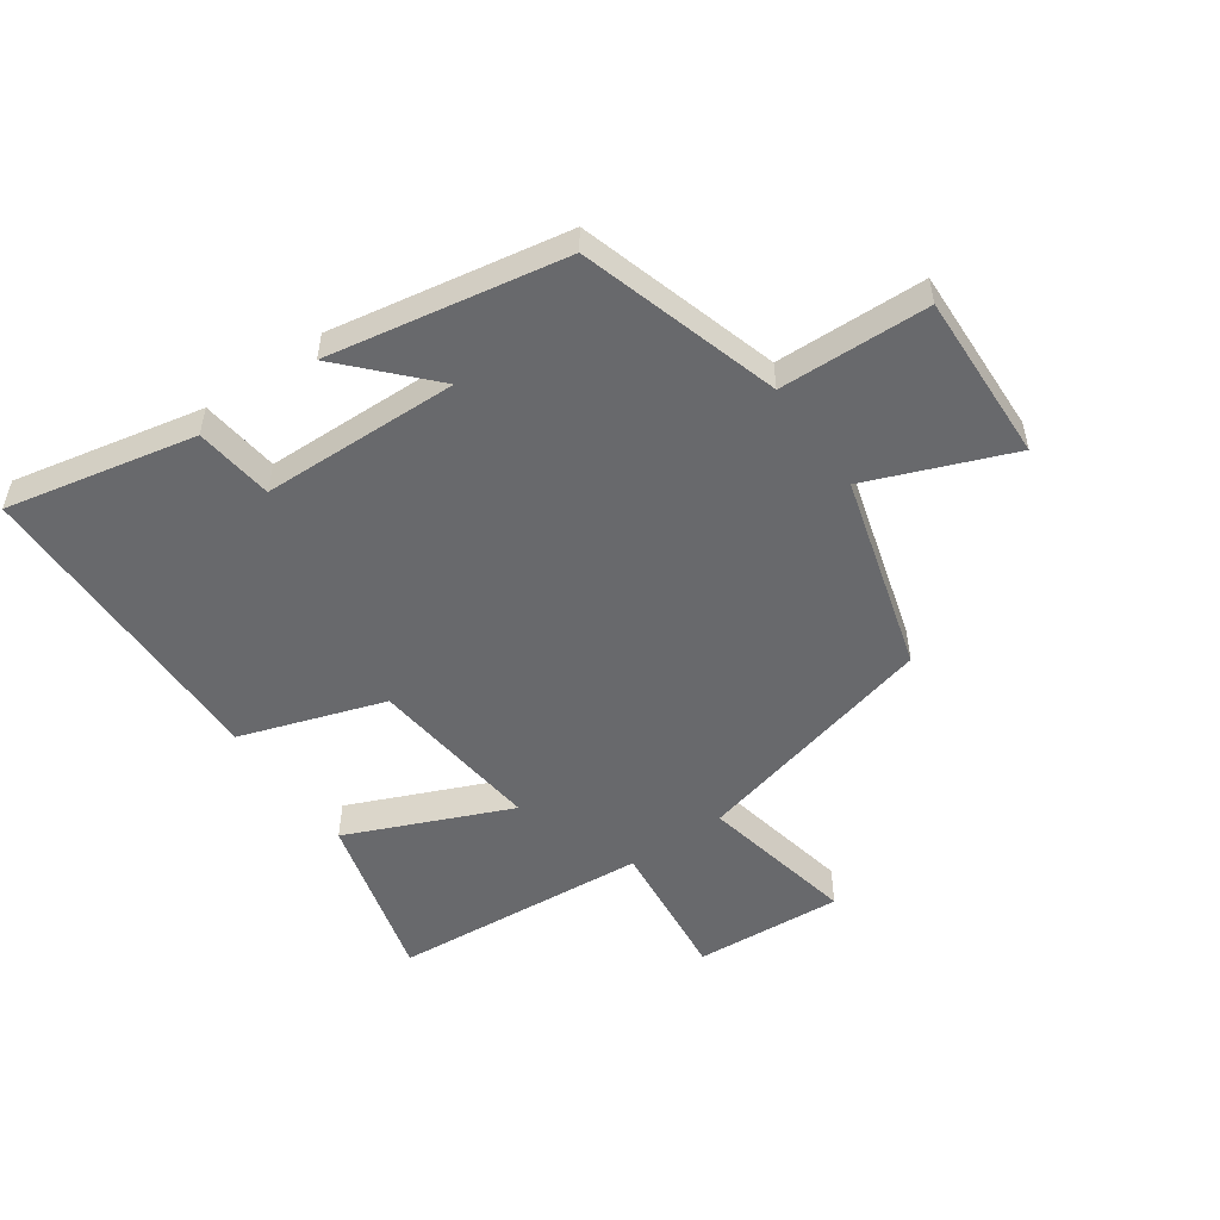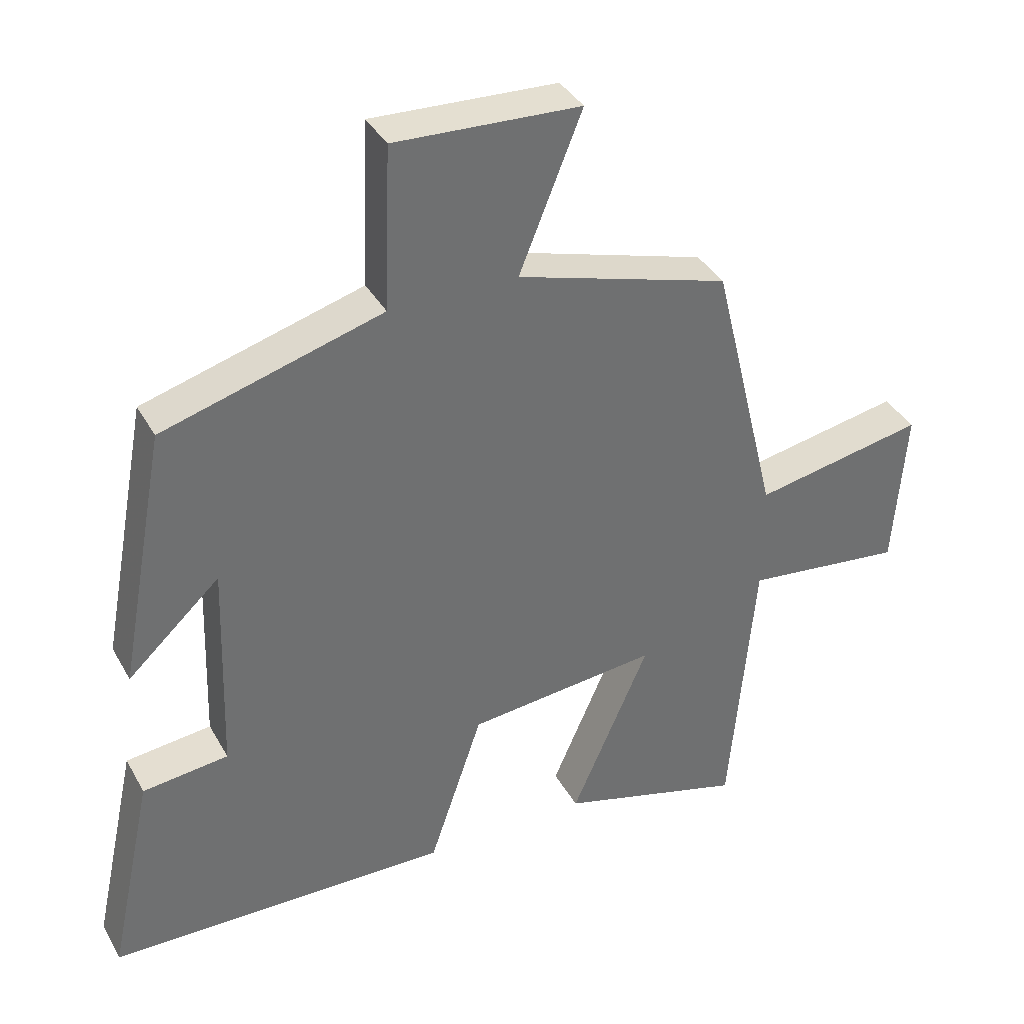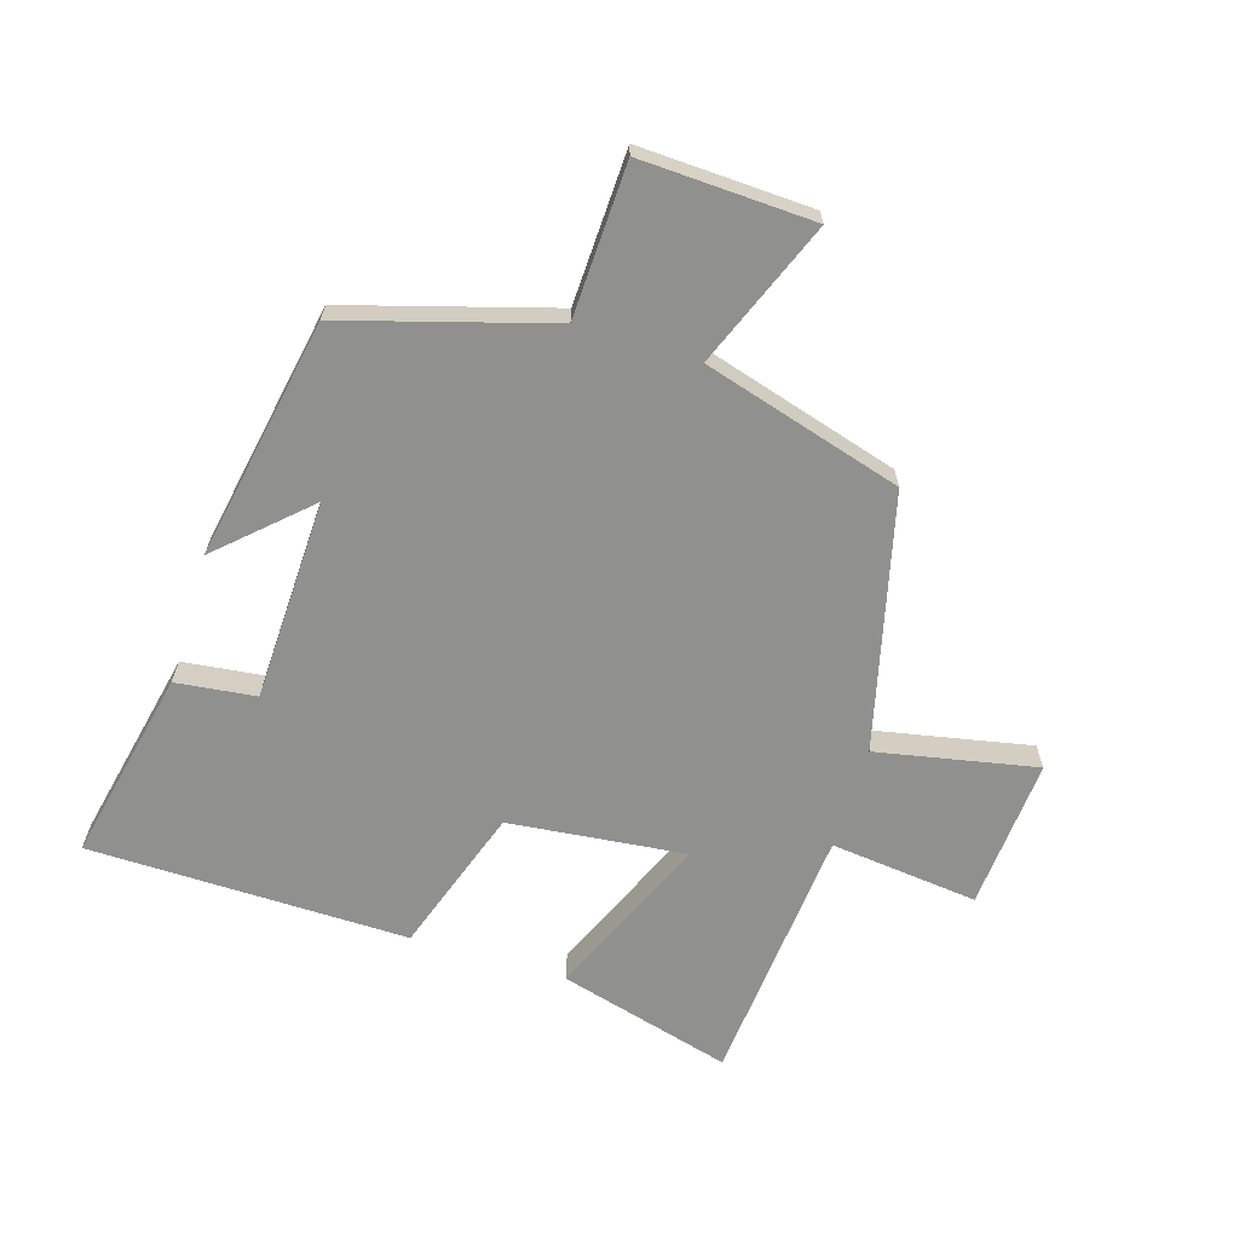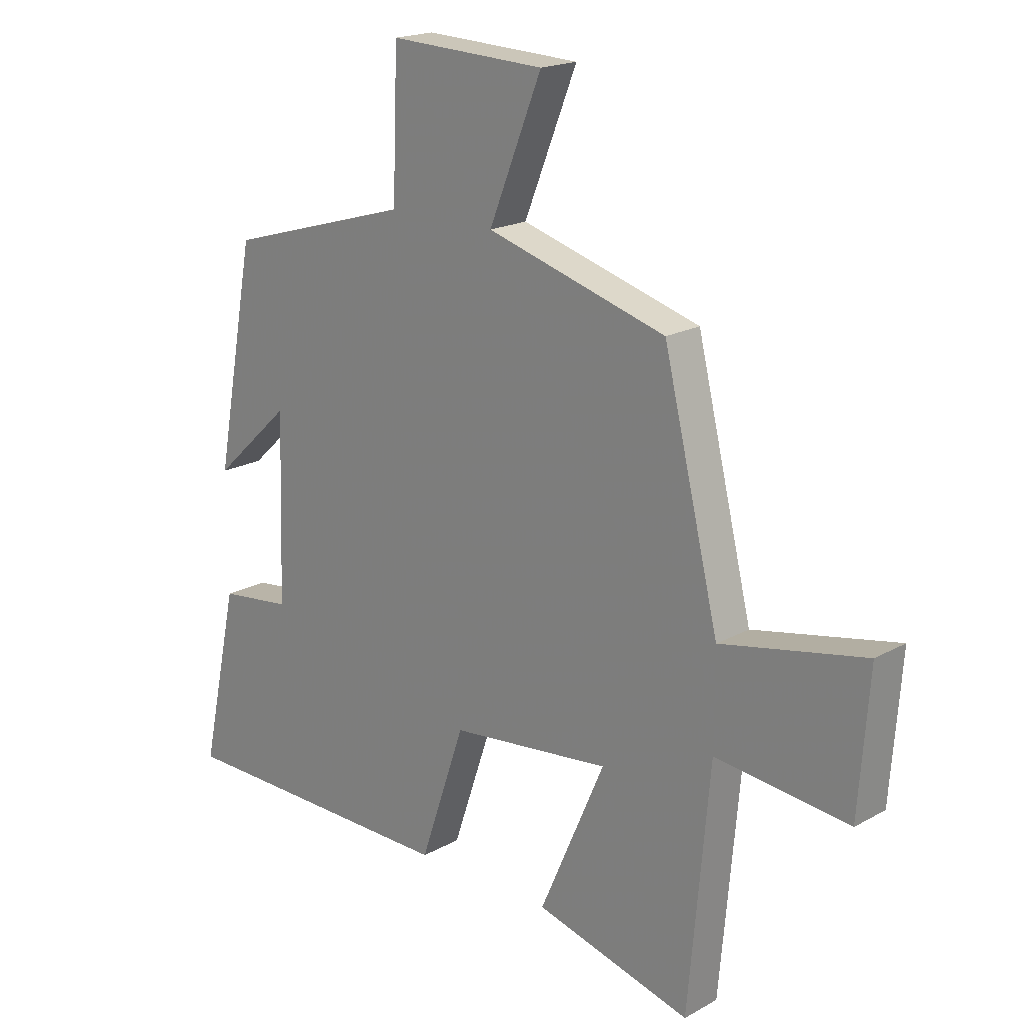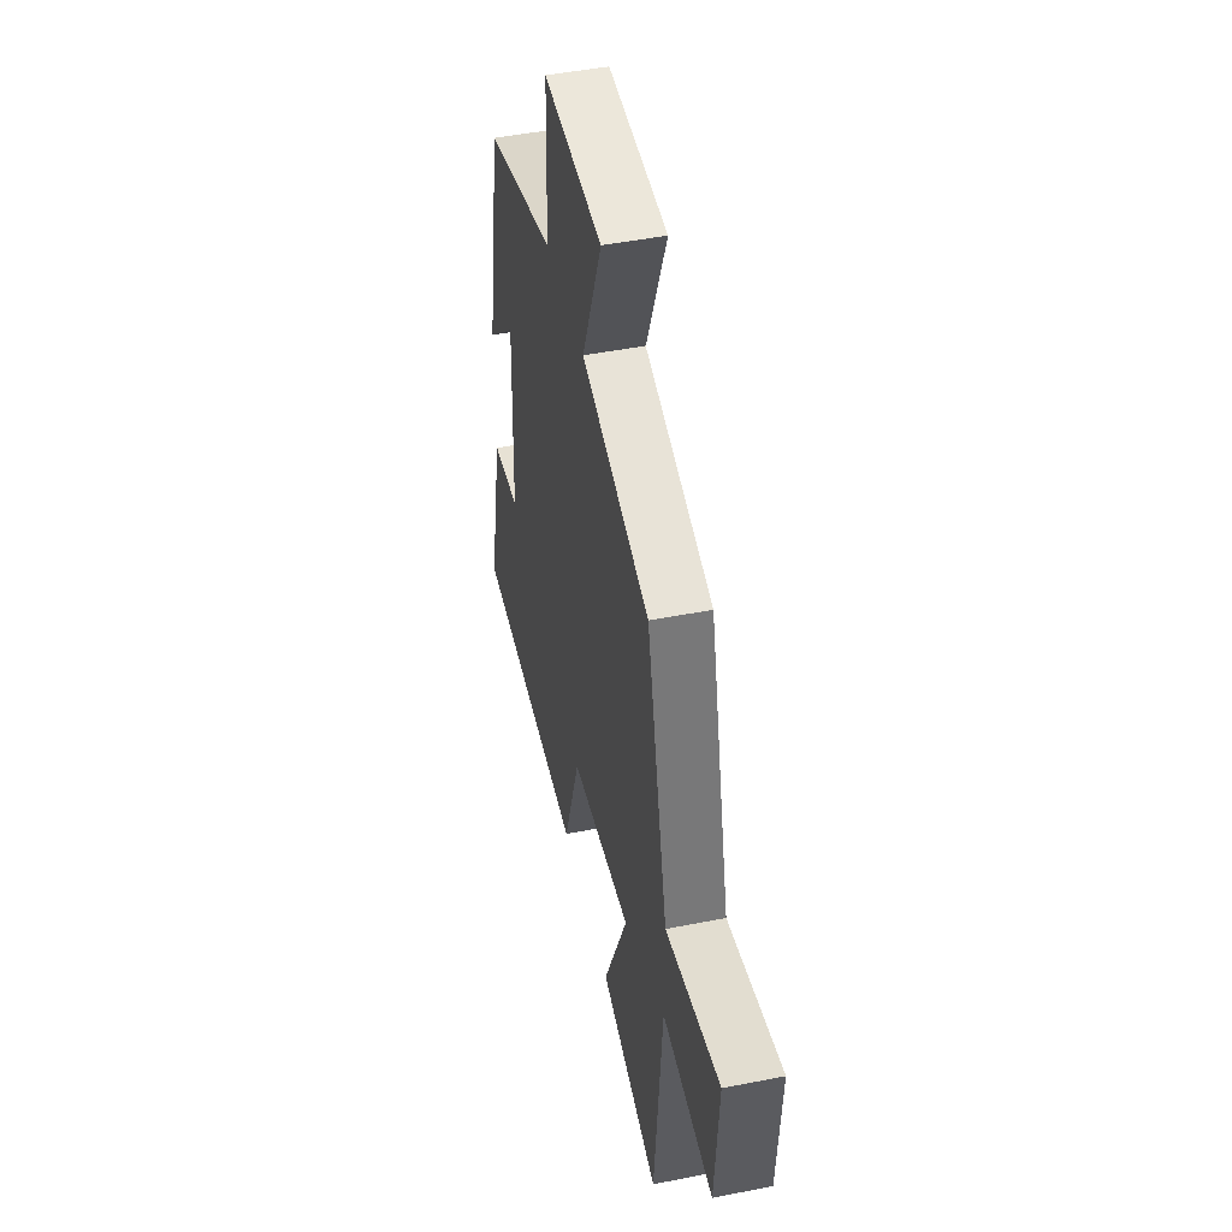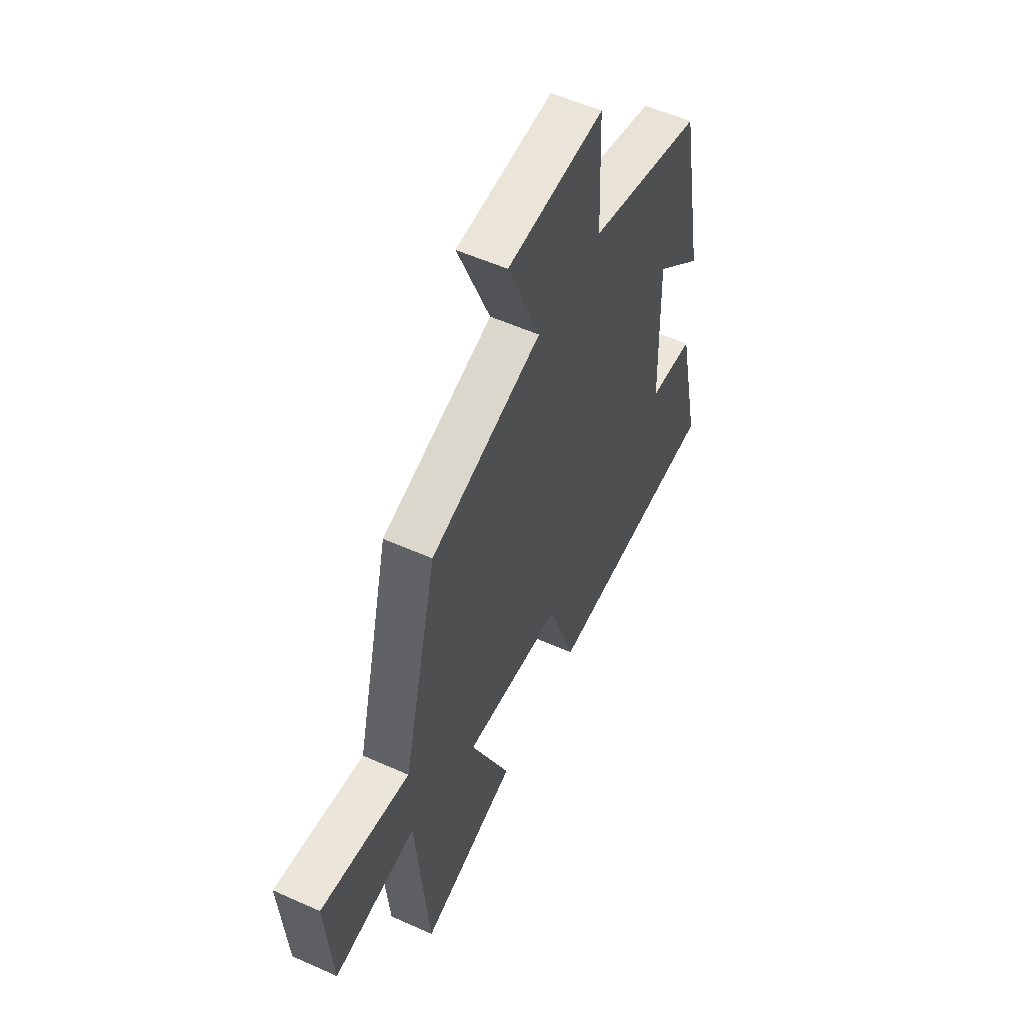
<metadata>
{"format":"obj","ext":"obj","renderer":"f3d","projection":"perspective","resolution":1024,"background":"white","views":[{"elev":-52.7,"azim":-54.7,"up":"+Y"},{"elev":37.2,"azim":-26.1,"up":"+Z"},{"elev":-65.6,"azim":-17.1,"up":"+Y"},{"elev":18.9,"azim":43.5,"up":"+Z"},{"elev":46.9,"azim":77.3,"up":"+Z"},{"elev":55.4,"azim":115.3,"up":"+Z"}]}
</metadata>
<code>
v -0.566 0.07 -0.493
v -0.5 0.07 -0.186
v -0.373 0.07 -0.171
v -0.363 0.07 0.149
v -0.5 0.07 0.022
v -0.429 0.07 0.405
v -0.104 0.07 0.5
v -0.095 0.07 0.743
v 0.179 0.07 0.731
v 0.086 0.07 0.5
v 0.402 0.07 0.407
v 0.5 0.07 0.004
v 0.753 0.07 0.054
v 0.735 0.07 -0.186
v 0.5 0.07 -0.16
v 0.463 0.07 -0.575
v 0.188 0.07 -0.5
v 0.303 0.07 -0.237
v 0.021 0.07 -0.267
v -0.058 0.07 -0.5
v -0.566 0 -0.493
v -0.5 0 -0.186
v -0.373 0 -0.171
v -0.363 0 0.149
v -0.5 0 0.022
v -0.429 0 0.405
v -0.104 0 0.5
v -0.095 0 0.743
v 0.179 0 0.731
v 0.086 0 0.5
v 0.402 0 0.407
v 0.5 0 0.004
v 0.753 0 0.054
v 0.735 0 -0.186
v 0.5 0 -0.16
v 0.463 0 -0.575
v 0.188 0 -0.5
v 0.303 0 -0.237
v 0.021 0 -0.267
v -0.058 0 -0.5
f 19 20 1 2
f 18 19 2 3
f 15 16 17 18
f 15 18 3 4
f 12 13 14 15
f 10 11 12 15
f 10 15 4
f 7 8 9 10
f 7 10 4
f 4 5 6 7
f 22 21 40 39
f 23 22 39 38
f 38 37 36 35
f 24 23 38 35
f 35 34 33 32
f 35 32 31 30
f 24 35 30
f 30 29 28 27
f 24 30 27
f 27 26 25 24
f 1 21 22 2
f 2 22 23 3
f 3 23 24 4
f 4 24 25 5
f 5 25 26 6
f 6 26 27 7
f 7 27 28 8
f 8 28 29 9
f 9 29 30 10
f 10 30 31 11
f 11 31 32 12
f 12 32 33 13
f 13 33 34 14
f 14 34 35 15
f 15 35 36 16
f 16 36 37 17
f 17 37 38 18
f 18 38 39 19
f 19 39 40 20
f 20 40 21 1

</code>
